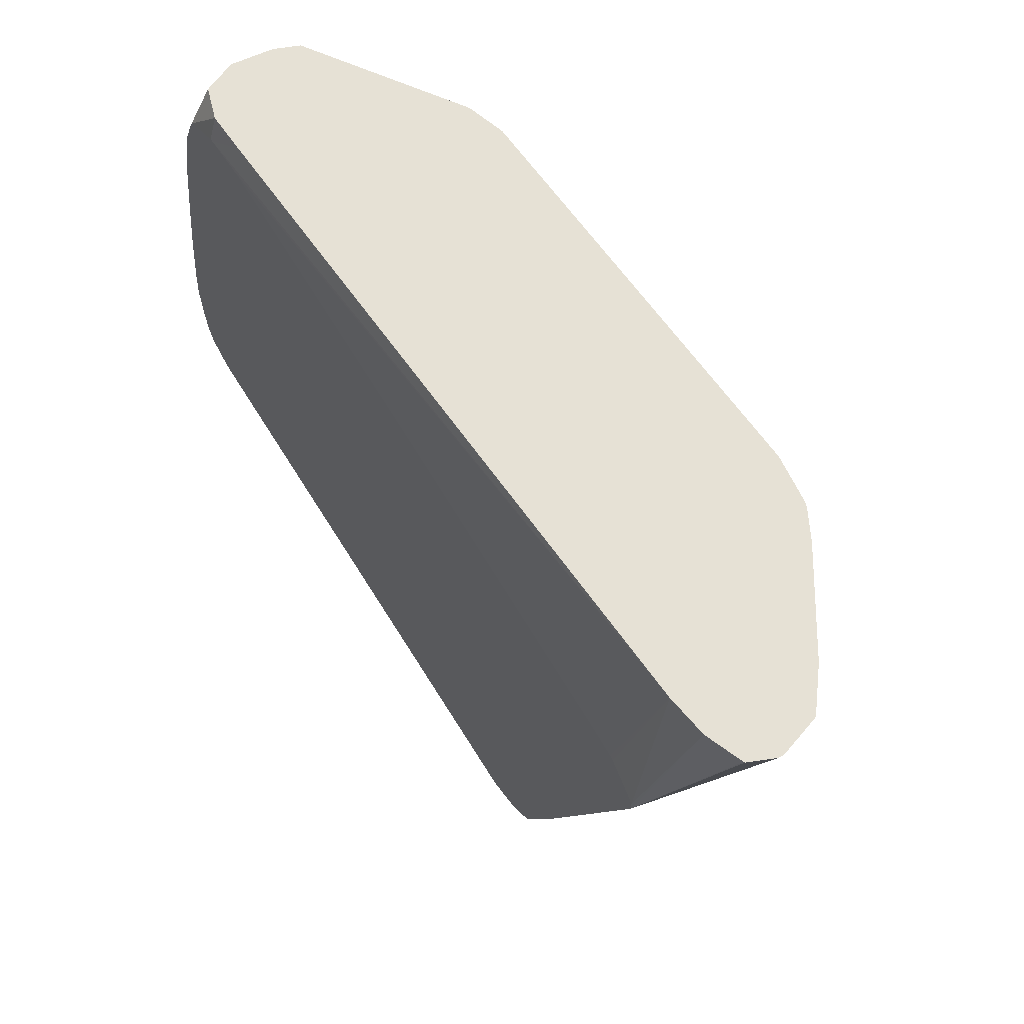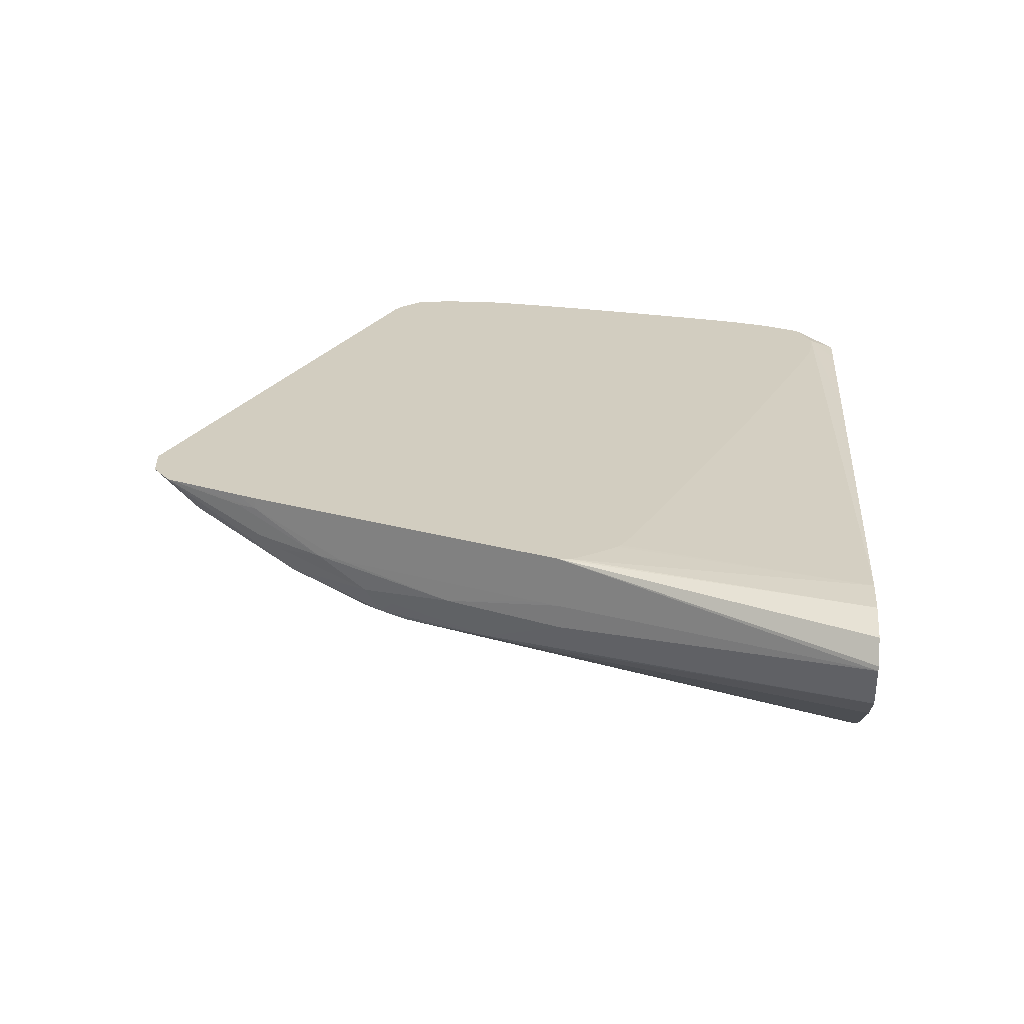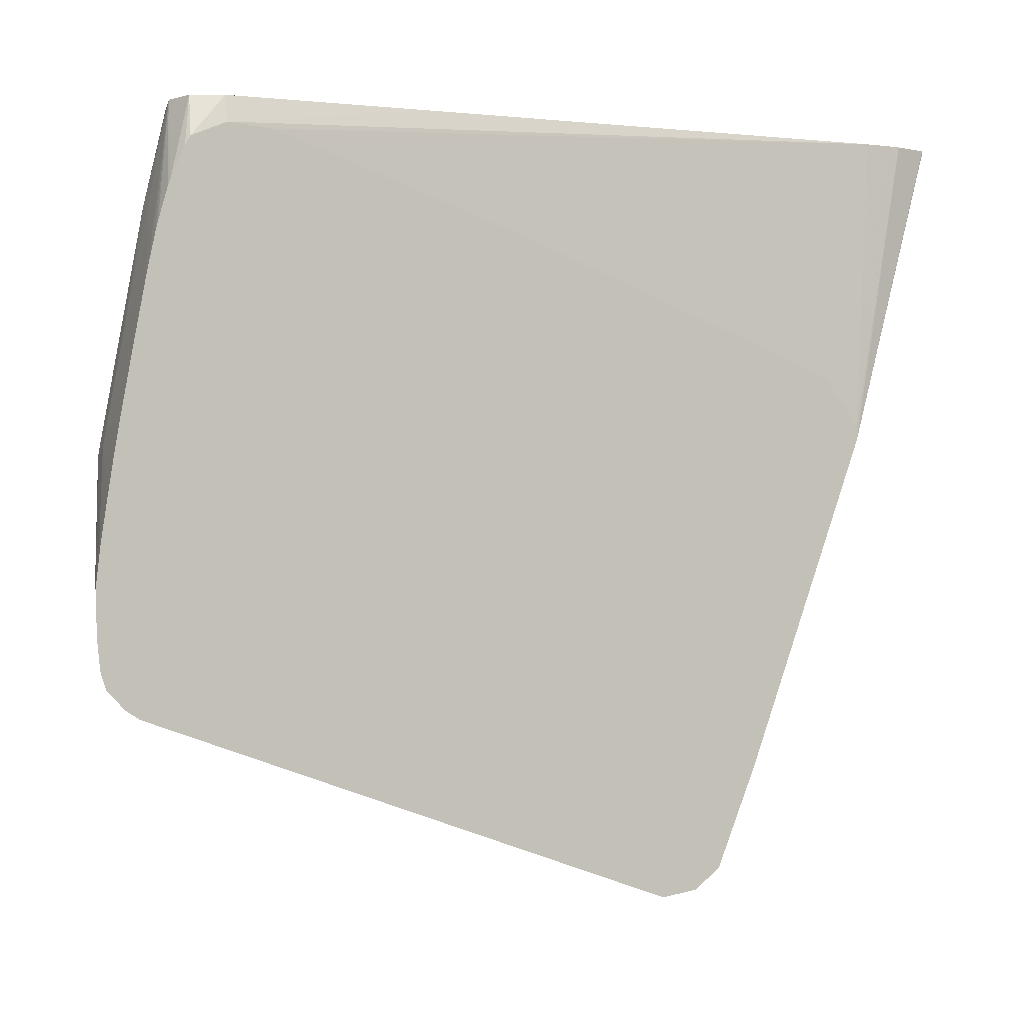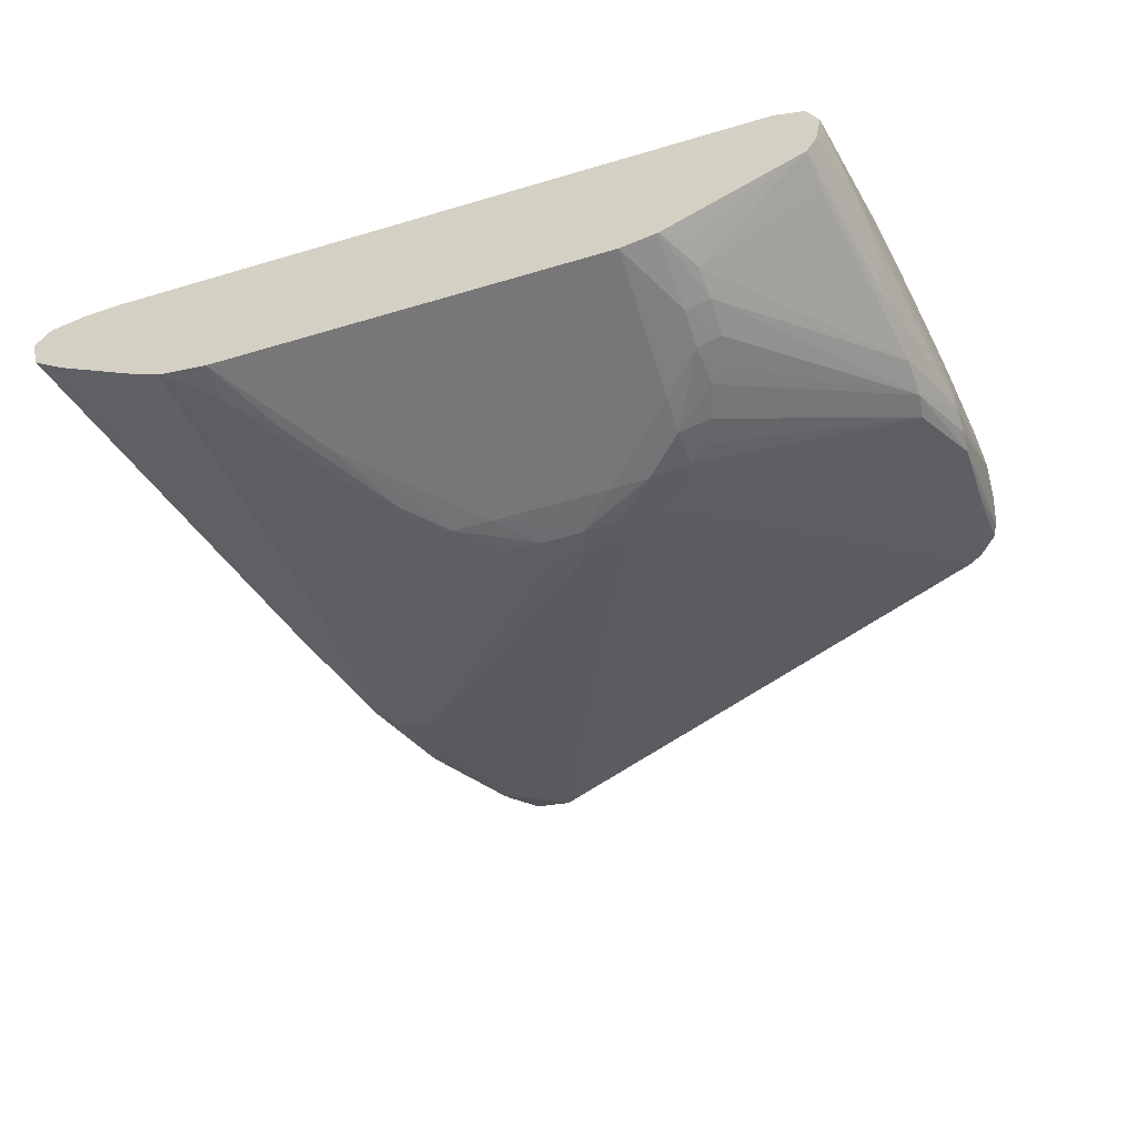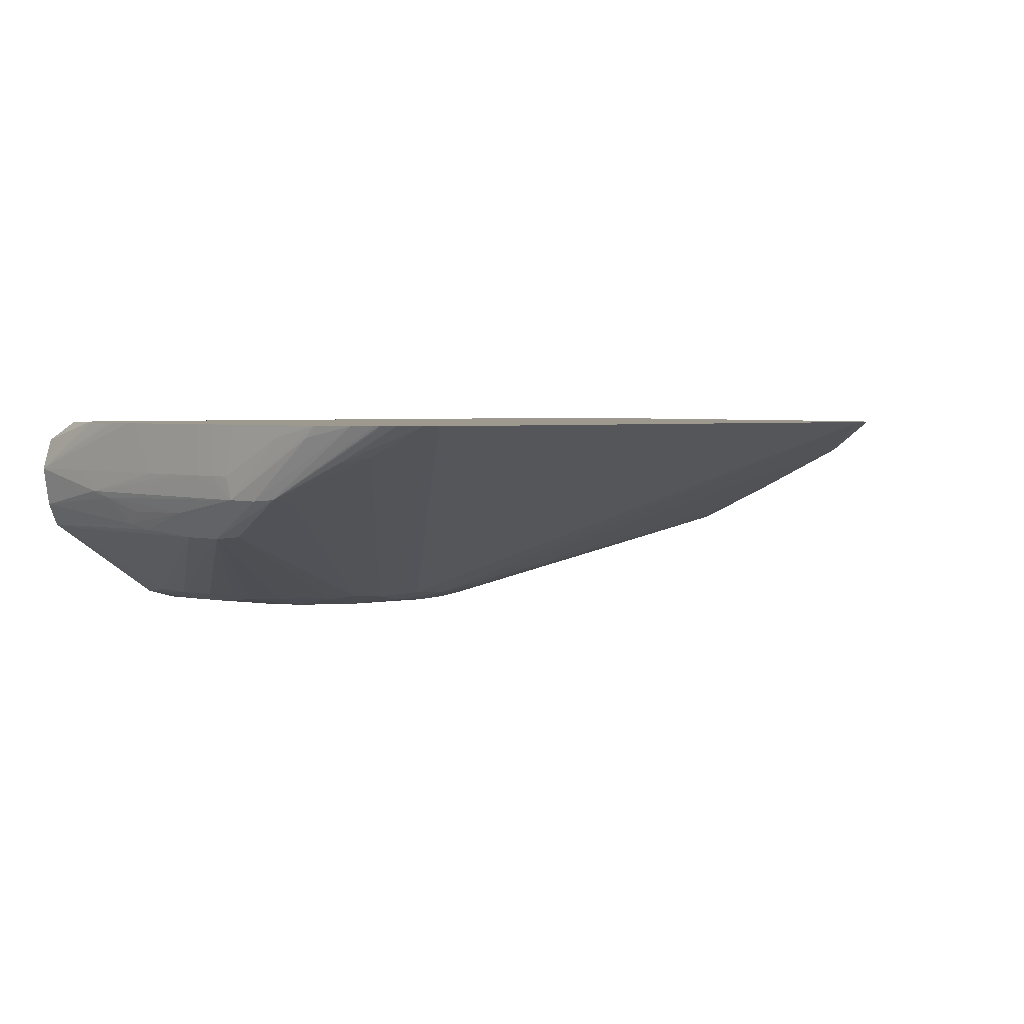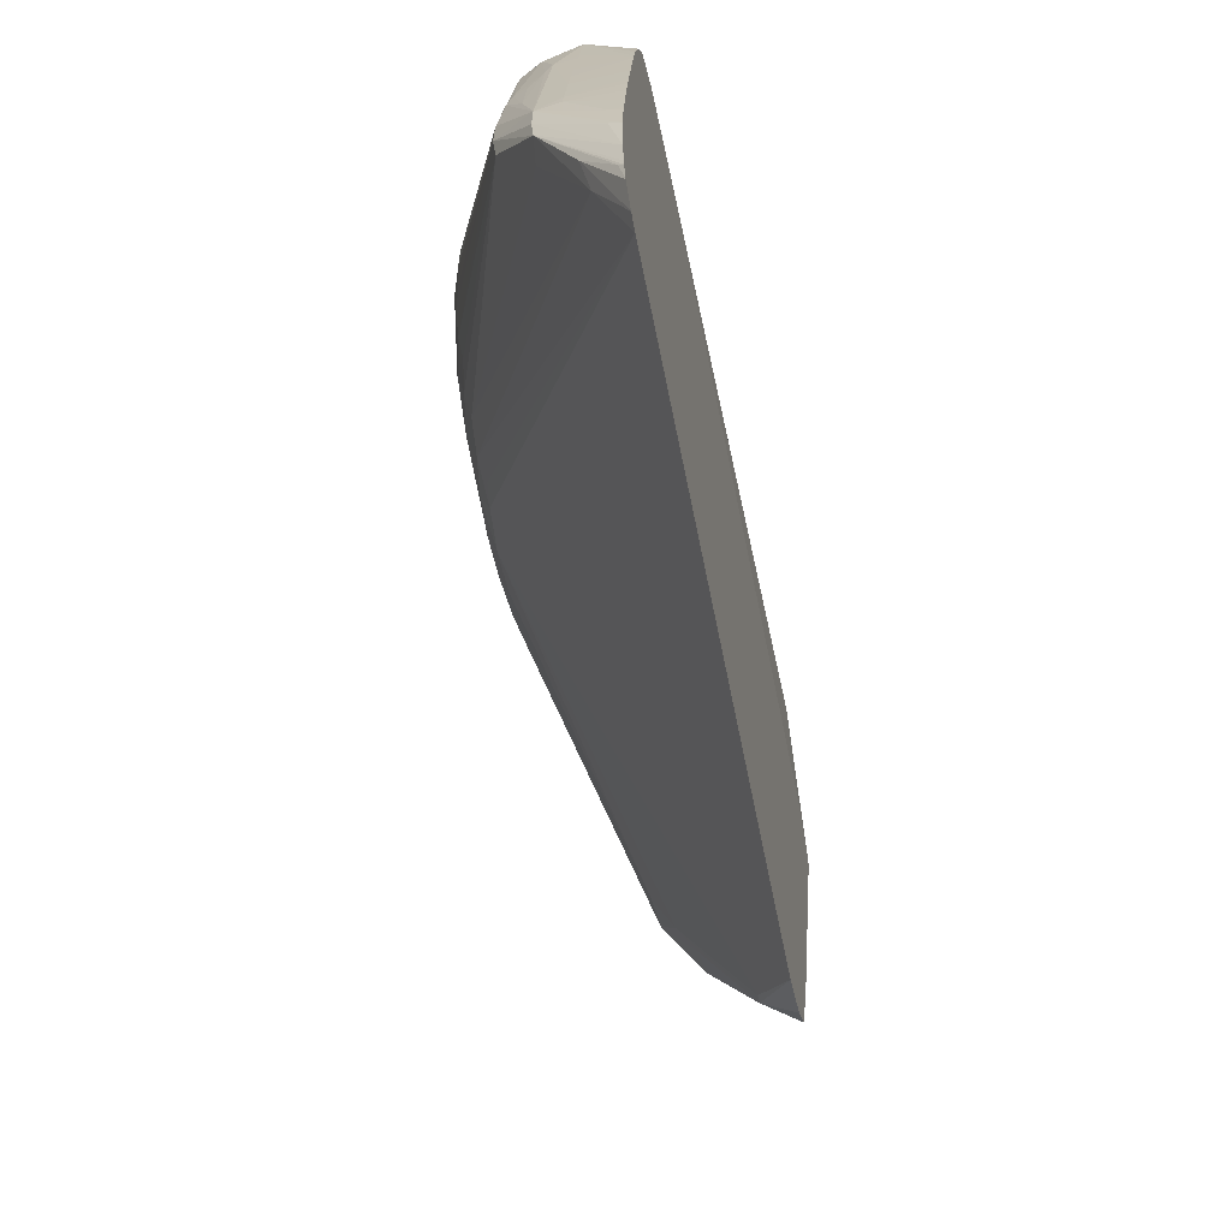
<metadata>
{"format":"obj","ext":"obj","renderer":"f3d","projection":"perspective","resolution":1024,"background":"white","views":[{"elev":64.2,"azim":-125.2,"up":"+Z"},{"elev":24.4,"azim":-85.1,"up":"+Y"},{"elev":-0.7,"azim":157.4,"up":"+Z"},{"elev":-57.2,"azim":17.2,"up":"+Y"},{"elev":3.3,"azim":123.8,"up":"+Y"},{"elev":-60.2,"azim":102.7,"up":"+Z"}]}
</metadata>
<code>
v 0.01272 -0.07597 0.203
v 0.006483 -0.07985 0.2097
v 0.005578 -0.07985 0.2097
v 0.008438 -0.07597 0.2036
v 0.07501 -0.07597 0.2257
v 0.03678 -0.09934 0.2571
v 0.032 -0.09972 0.2566
v 0.003343 -0.08783 0.2267
v 0.005381 -0.07597 0.2061
v 0.003343 -0.08565 0.2221
v 8.8e-05 -0.08539 0.2228
v 0.07656 -0.07597 0.2267
v 0.07622 -0.07952 0.2343
v 0.04125 -0.0997 0.2601
v 0.03945 -0.09896 0.2576
v 0.03678 -0.1005 0.2601
v 0.032 -0.1009 0.2601
v 0.02723 -0.09972 0.2566
v 0.003343 -0.09013 0.2319
v 0.003343 -0.08909 0.2295
v -0.0003591 -0.08997 0.2323
v 0.0006495 -0.08112 0.2187
v 0.001461 -0.07735 0.2158
v 0.0004935 -0.07735 0.2182
v 0.00144 -0.07597 0.2158
v -0.003541 -0.08891 0.2343
v -0.004279 -0.08572 0.2326
v -0.000276 -0.08248 0.2215
v 0.07862 -0.07597 0.2289
v 0.078 -0.08024 0.2374
v 0.07759 -0.08471 0.2477
v 0.07501 -0.08508 0.2468
v 0.04498 -0.0994 0.2616
v 0.04156 -0.101 0.2649
v 0.02723 -0.1009 0.2601
v 0.03678 -0.1011 0.2649
v 0.02246 -0.1011 0.2649
v 0.02246 -0.1006 0.2601
v 0.003343 -0.09154 0.2362
v -0.001742 -0.09048 0.236
v -0.004196 -0.08964 0.2375
v 0.01783 -0.09984 0.26
v 0.01768 -0.101 0.2649
v 0.01264 -0.1001 0.2646
v -0.002553 -0.08213 0.2267
v -0.003635 -0.08213 0.2296
v -0.0008375 -0.07735 0.2219
v 0.0001088 -0.07597 0.2193
v 0.0004935 -0.07597 0.2182
v -0.008564 -0.08923 0.2482
v -0.004945 -0.08715 0.236
v -0.01353 -0.08501 0.2573
v -0.008626 -0.08457 0.2433
v 0.07925 -0.07597 0.2308
v 0.07907 -0.07652 0.2314
v 0.07934 -0.07597 0.2314
v 0.07965 -0.07597 0.2345
v 0.07769 -0.08495 0.2505
v 0.0736 -0.08999 0.2601
v 0.07328 -0.08966 0.2569
v 0.04648 -0.09995 0.2648
v 0.04634 -0.1009 0.2697
v 0.04634 -0.1011 0.2744
v 0.0129 -0.1011 0.2744
v -0.001555 -0.09989 0.2841
v -0.006629 -0.1001 0.2932
v -0.007389 -0.09997 0.2935
v 0.007991 -0.0999 0.2697
v -0.004789 -0.09006 0.241
v -0.009094 -0.08972 0.2514
v 0.008126 -0.1011 0.2792
v 0.0129 -0.101 0.2697
v 0.008126 -0.1008 0.2744
v -0.01127 -0.08213 0.2505
v -0.006546 -0.07597 0.2376
v -0.0008375 -0.07597 0.2219
v -0.0251 -0.08702 0.2935
v -0.02518 -0.08686 0.2935
v -0.02642 -0.08213 0.2935
v -0.01362 -0.08213 0.257
v -0.01275 -0.08213 0.2546
v 0.07981 -0.07597 0.2396
v 0.07954 -0.07735 0.241
v 0.07761 -0.0849 0.2542
v 0.07336 -0.08996 0.2649
v 0.05411 -0.09937 0.284
v 0.05413 -0.09939 0.2792
v 0.05388 -0.09917 0.2753
v 0.05158 -0.09995 0.274
v 0.05046 -0.09981 0.2697
v 0.04947 -0.09936 0.2663
v 0.05112 -0.1005 0.2792
v 0.04634 -0.1011 0.2935
v -0.00143 -0.1008 0.2888
v -0.006598 -0.1002 0.2935
v -0.0107 -0.09797 0.2935
v -0.00978 -0.09016 0.2553
v -0.021 -0.09062 0.2935
v 0.003343 -0.1011 0.2888
v -0.00143 -0.1011 0.2935
v 0.003343 -0.101 0.284
v -0.013 -0.07597 0.2553
v -0.01127 -0.07597 0.2505
v -0.02633 -0.08156 0.2935
v -0.01362 -0.07597 0.257
v 0.07928 -0.07597 0.2444
v 0.07908 -0.07735 0.2458
v 0.07771 -0.08213 0.2548
v 0.07732 -0.08213 0.2572
v 0.07681 -0.08213 0.2601
v 0.07268 -0.08472 0.2819
v 0.07294 -0.08549 0.2792
v 0.07502 -0.0869 0.2649
v 0.07268 -0.08936 0.2724
v 0.07292 -0.08959 0.2697
v 0.06823 -0.08967 0.2935
v 0.06867 -0.09002 0.2888
v 0.05385 -0.09915 0.2879
v 0.05086 -0.09996 0.2935
v 0.05081 -0.09999 0.2935
v 0.05112 -0.1005 0.284
v 0.003343 -0.1011 0.2935
v 0.05076 -0.1 0.2935
v -0.0249 -0.07873 0.2935
v -0.02477 -0.07866 0.2935
v -0.0205 -0.07728 0.2935
v -0.01362 -0.07597 0.2587
v 0.07909 -0.07597 0.2458
v 0.07838 -0.07735 0.2505
v 0.07791 -0.07597 0.2536
v 0.07771 -0.07735 0.2548
v 0.07732 -0.07735 0.2572
v 0.07681 -0.07597 0.2601
v 0.07596 -0.08213 0.2649
v 0.07508 -0.08213 0.2697
v 0.07418 -0.08213 0.2744
v 0.07271 -0.08213 0.2821
v 0.07224 -0.08213 0.2845
v 0.07046 -0.08213 0.2935
v 0.06958 -0.08685 0.2935
v 0.06957 -0.0869 0.2935
v 0.07236 -0.08879 0.2756
v 0.07328 -0.08708 0.2742
v 0.06825 -0.08964 0.2935
v 0.0535 -0.09884 0.2911
v -0.01572 -0.07687 0.2935
v -0.0119 -0.07597 0.2611
v 0.07859 -0.07597 0.2492
v 0.07838 -0.07597 0.2505
v 0.07771 -0.07597 0.2548
v 0.07743 -0.07597 0.2565
v 0.07732 -0.07597 0.2572
v 0.07596 -0.07597 0.2649
v 0.07445 -0.07597 0.2731
v 0.07508 -0.07597 0.2697
v 0.07418 -0.07597 0.2744
v 0.07344 -0.07597 0.2779
v 0.07313 -0.07597 0.2792
v 0.07211 -0.07597 0.2829
v 0.07179 -0.07597 0.2838
v 0.06911 -0.07835 0.2935
v 0.003488 -0.07597 0.2695
v -0.006214 -0.07597 0.2657
v -0.009312 -0.07597 0.2643
v -0.009801 -0.07597 0.2639
v 0.04161 -0.07687 0.2935
v 0.06511 -0.07597 0.2904
v 0.06051 -0.07597 0.29
v 0.05613 -0.07597 0.2886
v 0.04193 -0.07597 0.2837
v 0.03166 -0.07597 0.2801
v 0.02783 -0.07597 0.2787
v 0.0702 -0.07597 0.2876
v 0.06959 -0.07597 0.2886
v 0.06551 -0.07696 0.2935
v 0.06074 -0.07689 0.2935
v 0.06545 -0.07597 0.2904
v 0.06545 -0.07694 0.2935
f 1 2 3
f 1 3 4
f 1 4 9
f 1 9 25
f 1 25 49
f 1 49 48
f 1 48 76
f 1 76 75
f 1 75 103
f 1 103 102
f 1 102 105
f 1 105 127
f 1 127 147
f 1 147 165
f 1 165 164
f 1 164 163
f 1 163 162
f 1 162 172
f 1 172 171
f 1 171 170
f 1 170 169
f 1 169 168
f 1 168 167
f 1 167 177
f 1 177 174
f 1 174 173
f 1 173 160
f 1 160 159
f 1 159 158
f 1 158 157
f 1 157 156
f 1 156 154
f 1 154 155
f 1 155 153
f 1 153 133
f 1 133 152
f 1 152 151
f 1 151 150
f 1 150 130
f 1 130 149
f 1 149 148
f 1 148 128
f 1 128 106
f 1 106 82
f 1 82 57
f 1 57 56
f 1 56 54
f 1 54 29
f 1 29 12
f 1 12 5
f 1 5 6
f 1 6 7
f 1 7 2
f 2 8 3
f 2 7 8
f 3 9 4
f 3 8 10
f 3 10 11
f 3 11 9
f 5 12 13
f 5 13 14
f 5 14 15
f 5 15 6
f 6 15 14
f 6 14 16
f 6 16 7
f 7 16 17
f 7 17 35
f 7 35 18
f 7 18 19
f 7 19 20
f 7 20 8
f 8 20 21
f 8 21 10
f 9 11 22
f 9 22 23
f 9 23 24
f 9 24 25
f 10 21 11
f 11 21 26
f 11 26 27
f 11 27 28
f 11 28 22
f 12 29 30
f 12 30 13
f 13 30 31
f 13 31 32
f 13 32 33
f 13 33 14
f 14 33 34
f 14 34 16
f 16 34 17
f 17 34 36
f 17 36 37
f 17 37 35
f 18 35 38
f 18 38 39
f 18 39 19
f 19 39 21
f 19 21 20
f 21 40 41
f 21 41 26
f 21 39 38
f 21 38 42
f 21 42 43
f 21 43 44
f 21 44 40
f 22 28 45
f 22 45 23
f 23 45 24
f 24 45 46
f 24 46 47
f 24 47 48
f 24 48 49
f 24 49 25
f 26 41 50
f 26 50 51
f 26 51 27
f 27 45 28
f 27 51 50
f 27 50 52
f 27 52 53
f 27 53 45
f 29 54 55
f 29 55 30
f 30 55 31
f 31 55 54
f 31 54 56
f 31 56 57
f 31 57 58
f 31 58 59
f 31 59 60
f 31 60 32
f 32 60 33
f 33 61 34
f 33 60 61
f 34 61 62
f 34 62 63
f 34 63 36
f 35 37 43
f 35 43 38
f 36 63 93
f 36 93 122
f 36 122 99
f 36 99 71
f 36 71 64
f 36 64 37
f 37 64 43
f 38 43 42
f 40 65 66
f 40 66 67
f 40 67 41
f 40 44 68
f 40 68 65
f 41 67 69
f 41 69 70
f 41 70 50
f 43 64 71
f 43 71 72
f 43 72 44
f 44 72 73
f 44 73 68
f 45 53 46
f 46 53 74
f 46 74 47
f 47 75 76
f 47 76 48
f 47 74 75
f 50 70 77
f 50 77 78
f 50 78 52
f 52 78 79
f 52 79 80
f 52 80 53
f 53 80 81
f 53 81 74
f 57 82 83
f 57 83 58
f 58 83 84
f 58 84 59
f 59 84 85
f 59 85 86
f 59 86 87
f 59 87 88
f 59 88 89
f 59 89 90
f 59 90 60
f 60 90 91
f 60 91 61
f 61 91 90
f 61 90 62
f 62 90 89
f 62 89 92
f 62 92 63
f 63 92 93
f 65 94 66
f 65 68 73
f 65 73 94
f 66 95 67
f 66 94 95
f 67 96 69
f 67 95 100
f 67 100 122
f 67 122 93
f 67 93 123
f 67 123 120
f 67 120 119
f 67 119 116
f 67 116 144
f 67 144 141
f 67 141 140
f 67 140 139
f 67 139 161
f 67 161 175
f 67 175 178
f 67 178 176
f 67 176 166
f 67 166 146
f 67 146 126
f 67 126 125
f 67 125 124
f 67 124 104
f 67 104 79
f 67 79 78
f 67 78 77
f 67 77 98
f 67 98 96
f 69 96 97
f 69 97 70
f 70 97 98
f 70 98 77
f 71 99 100
f 71 100 101
f 71 101 72
f 72 101 73
f 73 101 94
f 74 81 102
f 74 102 103
f 74 103 75
f 79 104 105
f 79 105 80
f 80 105 102
f 80 102 81
f 82 106 107
f 82 107 84
f 82 84 83
f 84 107 108
f 84 108 109
f 84 109 110
f 84 110 111
f 84 111 112
f 84 112 113
f 84 113 114
f 84 114 85
f 85 114 115
f 85 115 116
f 85 116 117
f 85 117 118
f 85 118 86
f 86 118 119
f 86 119 120
f 86 120 121
f 86 121 87
f 87 121 92
f 87 92 89
f 87 89 88
f 92 121 93
f 93 121 123
f 94 100 95
f 94 101 100
f 96 98 97
f 99 122 100
f 104 124 105
f 105 124 125
f 105 125 126
f 105 126 127
f 106 128 107
f 107 128 129
f 107 129 108
f 108 129 130
f 108 130 131
f 108 131 132
f 108 132 109
f 109 132 133
f 109 133 110
f 110 133 153
f 110 153 134
f 110 134 111
f 111 134 135
f 111 135 136
f 111 136 137
f 111 137 138
f 111 138 139
f 111 139 140
f 111 140 141
f 111 141 112
f 112 142 143
f 112 143 113
f 112 141 142
f 113 143 142
f 113 142 114
f 114 142 144
f 114 144 116
f 114 116 115
f 116 119 145
f 116 145 118
f 116 118 117
f 118 145 119
f 120 123 121
f 126 146 127
f 127 146 147
f 128 148 129
f 129 149 130
f 129 148 149
f 130 150 131
f 131 150 151
f 131 151 132
f 132 152 133
f 132 151 152
f 134 153 155
f 134 155 135
f 135 154 136
f 135 155 154
f 136 154 137
f 137 154 138
f 138 154 156
f 138 156 139
f 139 156 157
f 139 157 158
f 139 158 159
f 139 159 160
f 139 160 161
f 141 144 142
f 146 162 163
f 146 163 164
f 146 164 165
f 146 165 147
f 146 166 167
f 146 167 168
f 146 168 169
f 146 169 170
f 146 170 171
f 146 171 172
f 146 172 162
f 160 173 161
f 161 173 174
f 161 174 175
f 166 176 167
f 167 176 177
f 174 177 178
f 174 178 175
f 176 178 177

</code>
